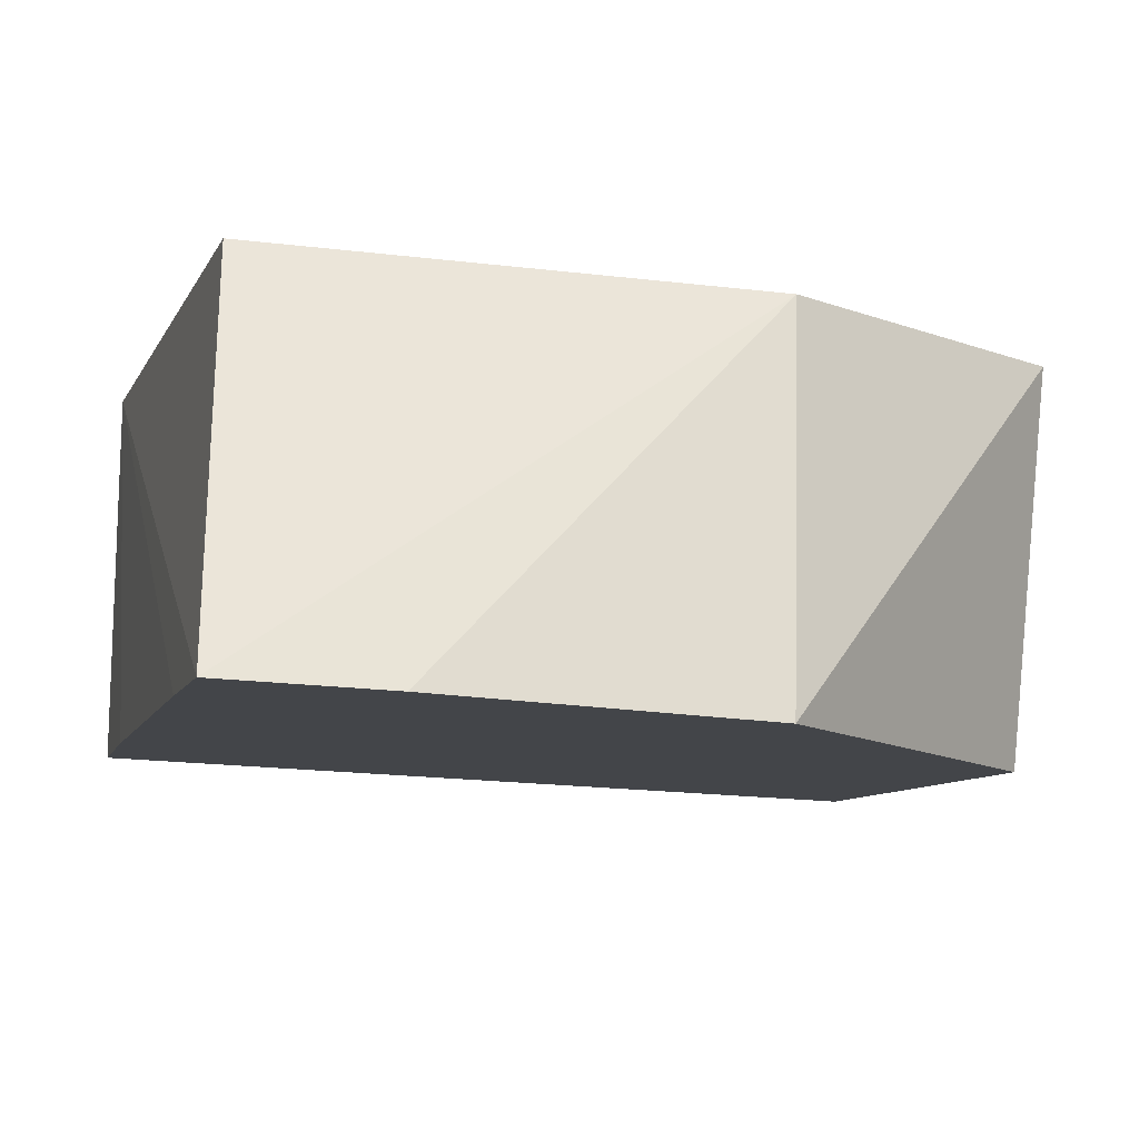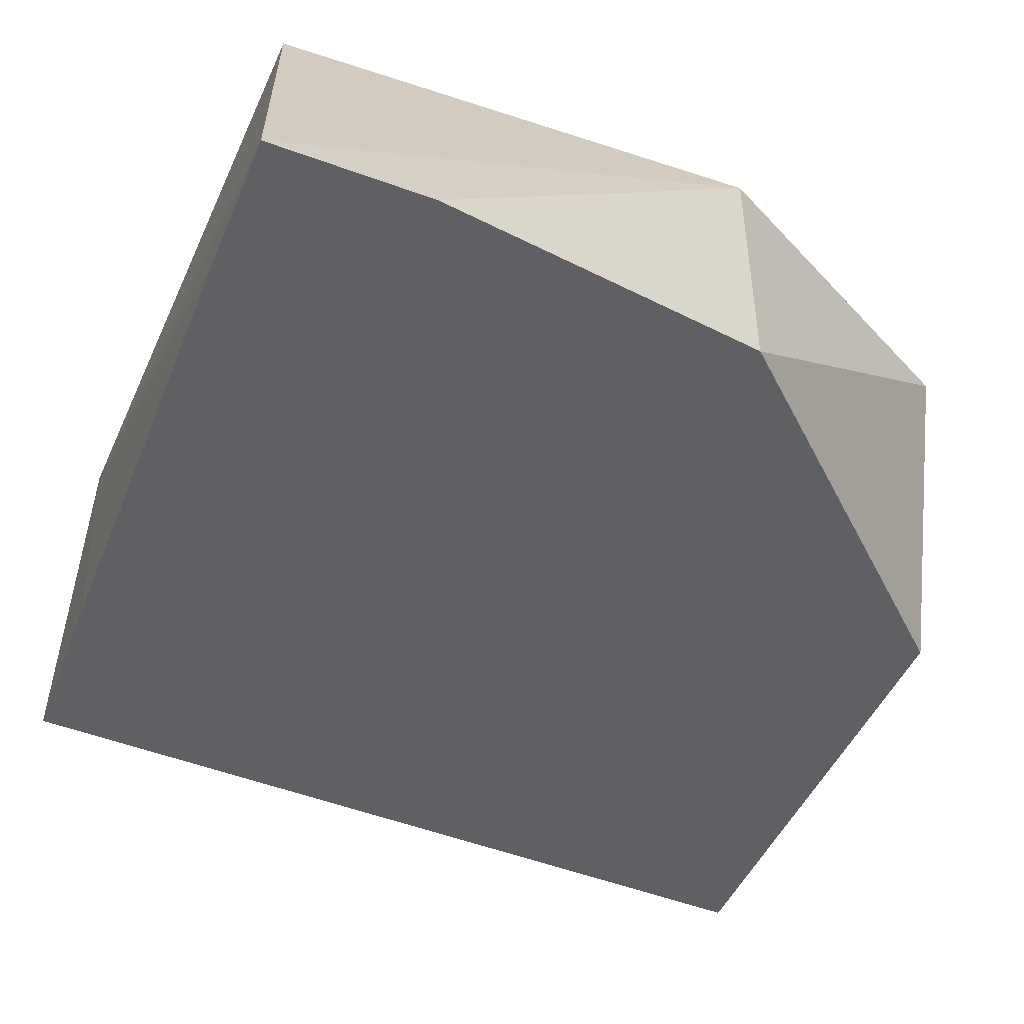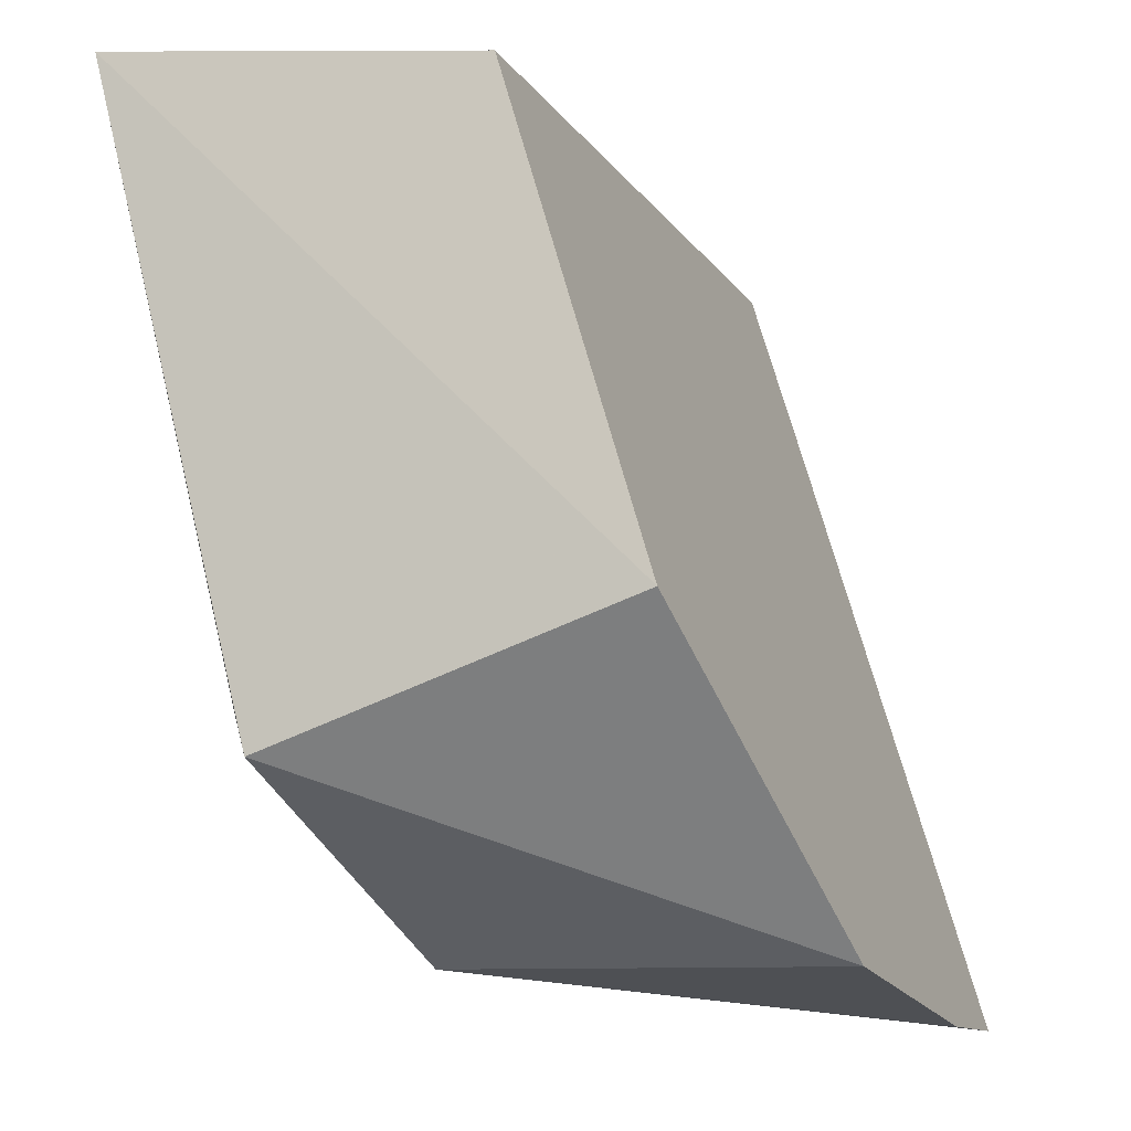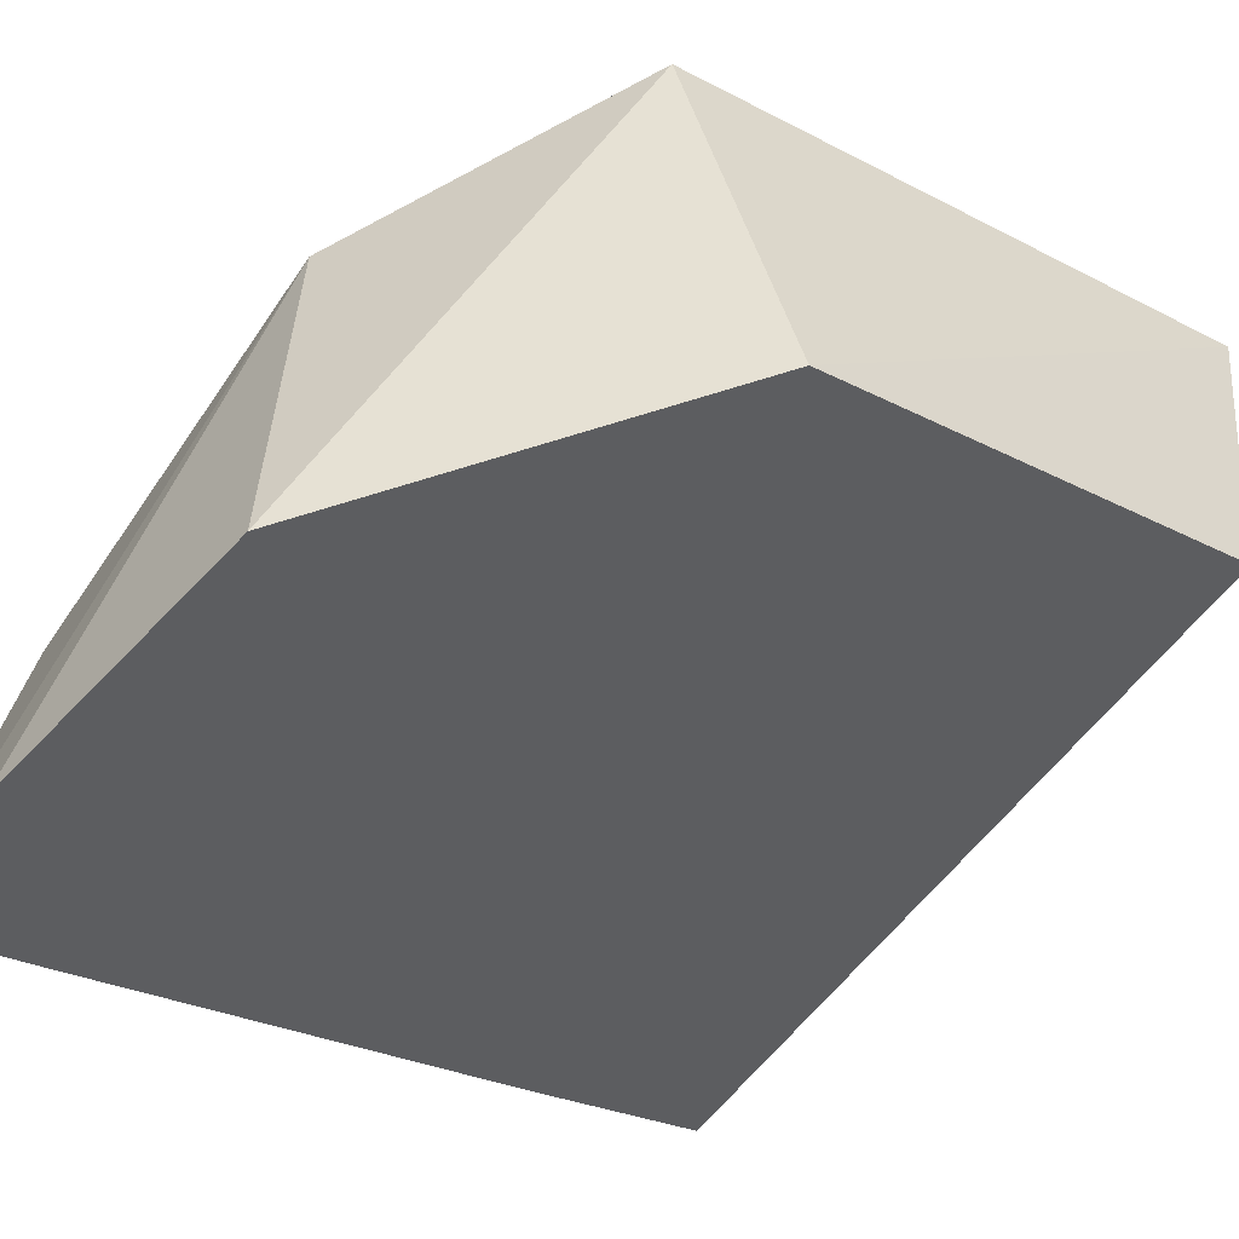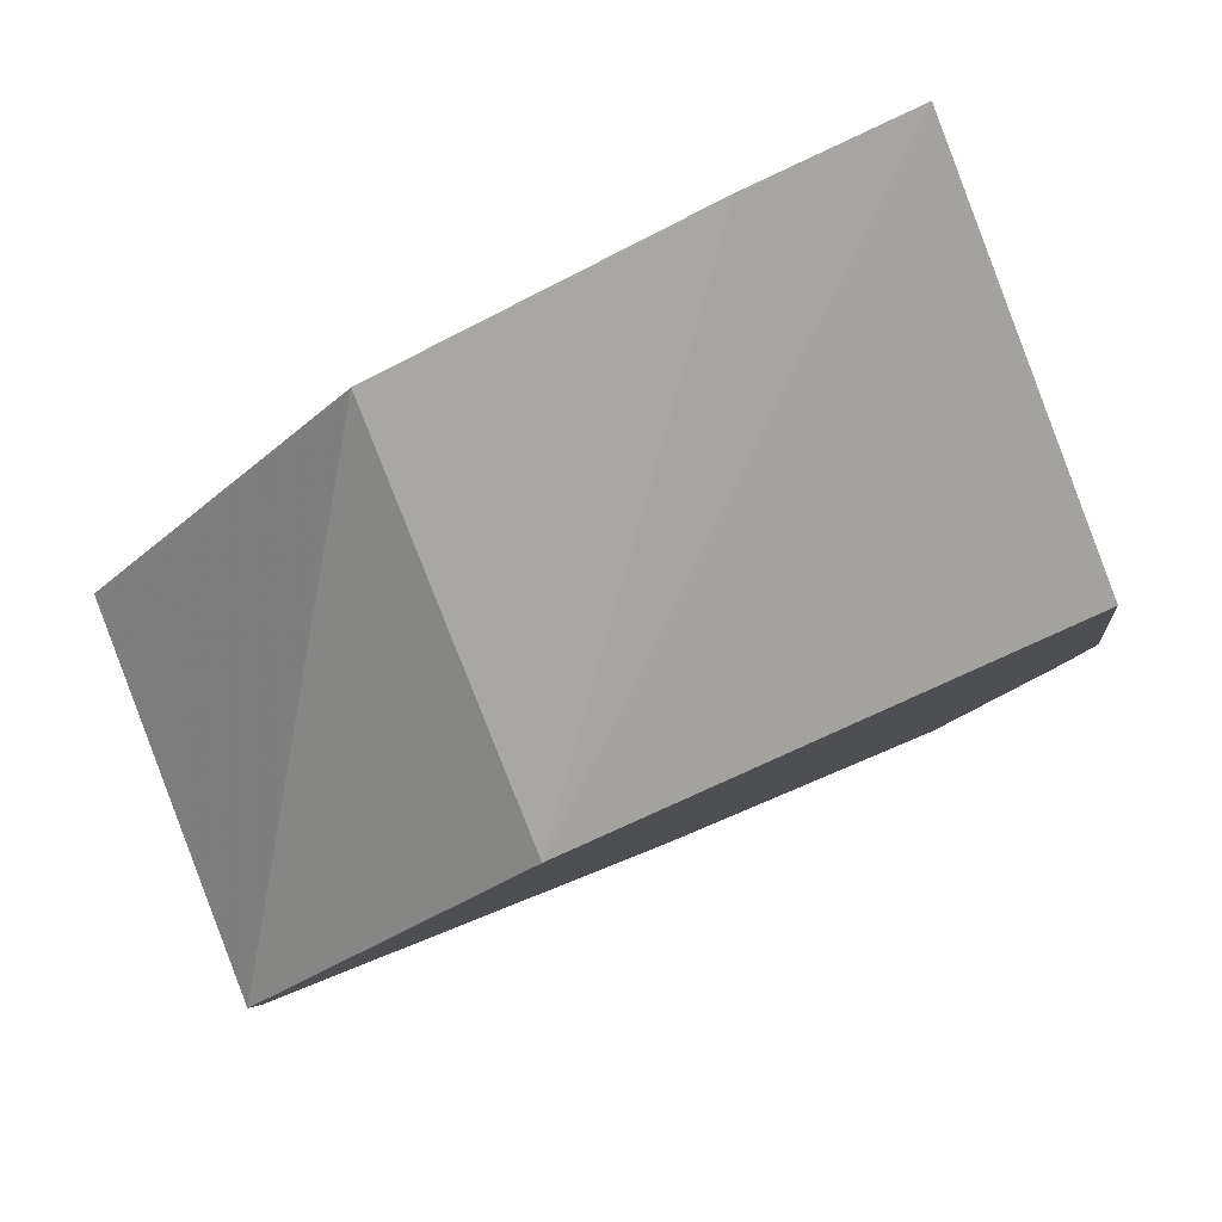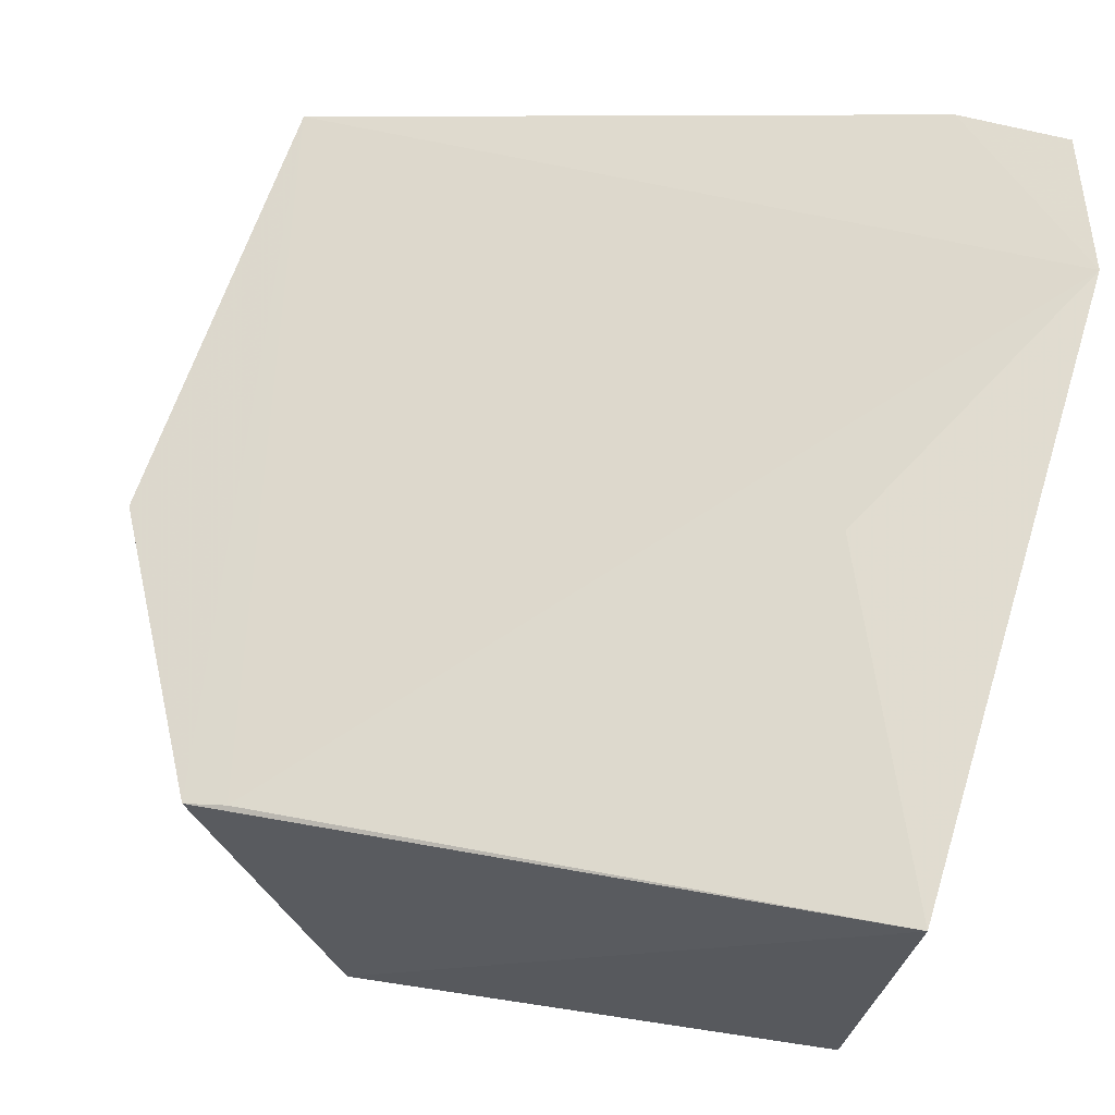
<metadata>
{"format":"obj","ext":"obj","renderer":"f3d","projection":"perspective","resolution":1024,"background":"white","views":[{"elev":-25.0,"azim":-14.5,"up":"+Z"},{"elev":-60.0,"azim":-21.3,"up":"+Z"},{"elev":-11.9,"azim":108.4,"up":"+Y"},{"elev":-54.3,"azim":54.2,"up":"+Z"},{"elev":-79.2,"azim":-156.7,"up":"+Y"},{"elev":61.4,"azim":104.7,"up":"+Z"}]}
</metadata>
<code>
v 0.05458 0.07299 0.04642
v 0.08302 0.1002 0.0174
v 0.08475 0.1501 0.06705
v 0.02315 0.1528 0.06922
v 0.007153 0.06886 0.005766
v 0.007376 0.1468 0.02886
v 0.08301 0.09237 0.05318
v 0.053 0.07261 0.008294
v 0.007793 0.07499 0.0457
v 0.08307 0.1461 0.03101
v 0.05134 0.1369 0.06528
v 0.08334 0.08837 0.05196
v 0.02229 0.06874 0.006197
v 0.00553 0.1376 0.06368
v 0.007073 0.1287 0.0235
v 0.008138 0.1483 0.06679
v 0.007025 0.08279 0.00989
f 9 5 1
f 9 7 4
f 10 3 2
f 10 6 4
f 10 4 3
f 11 7 3
f 11 3 4
f 11 4 7
f 12 2 3
f 12 3 7
f 12 8 2
f 12 1 8
f 12 9 1
f 12 7 9
f 13 8 1
f 13 1 5
f 13 5 2
f 13 2 8
f 14 5 9
f 14 9 4
f 15 14 6
f 15 10 2
f 15 6 10
f 16 14 4
f 16 4 6
f 16 6 14
f 17 5 14
f 17 14 15
f 17 15 2
f 17 2 5

</code>
